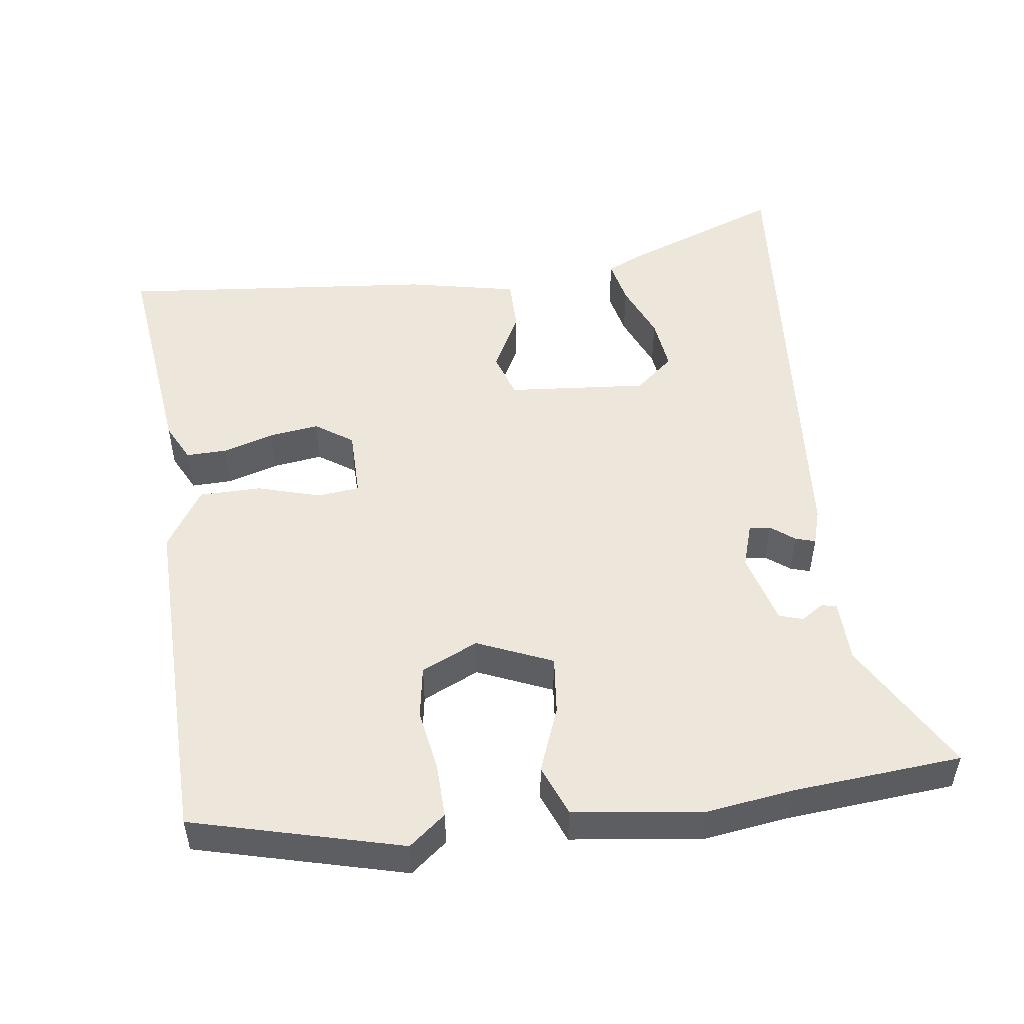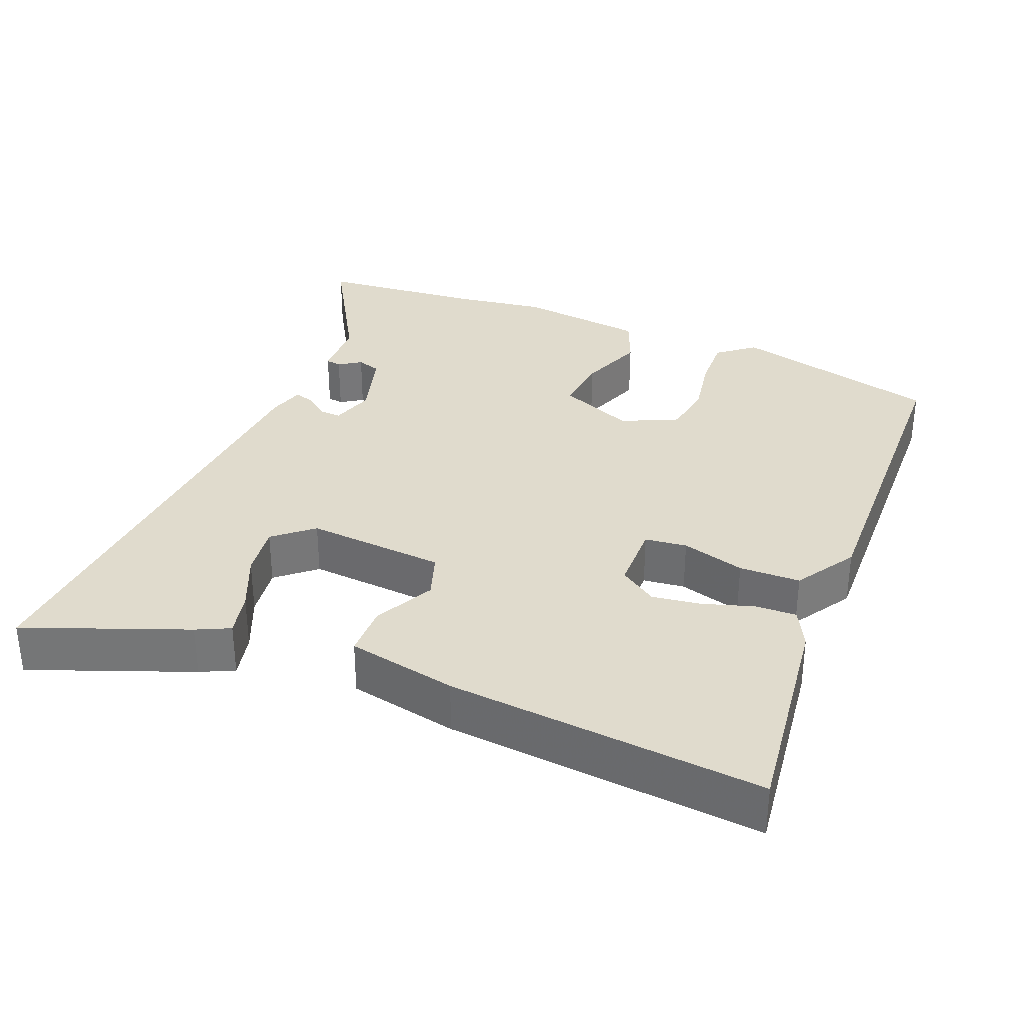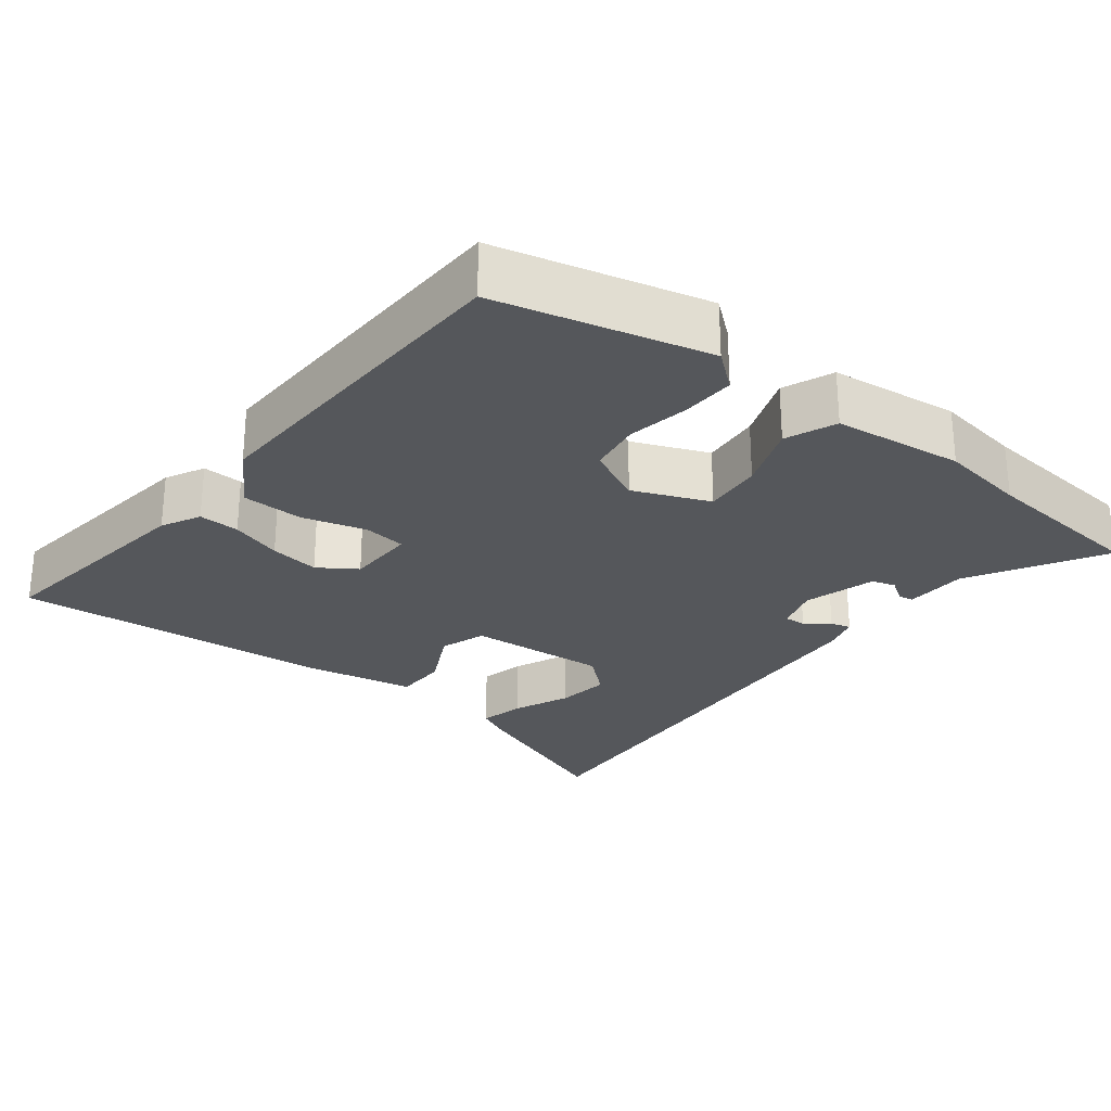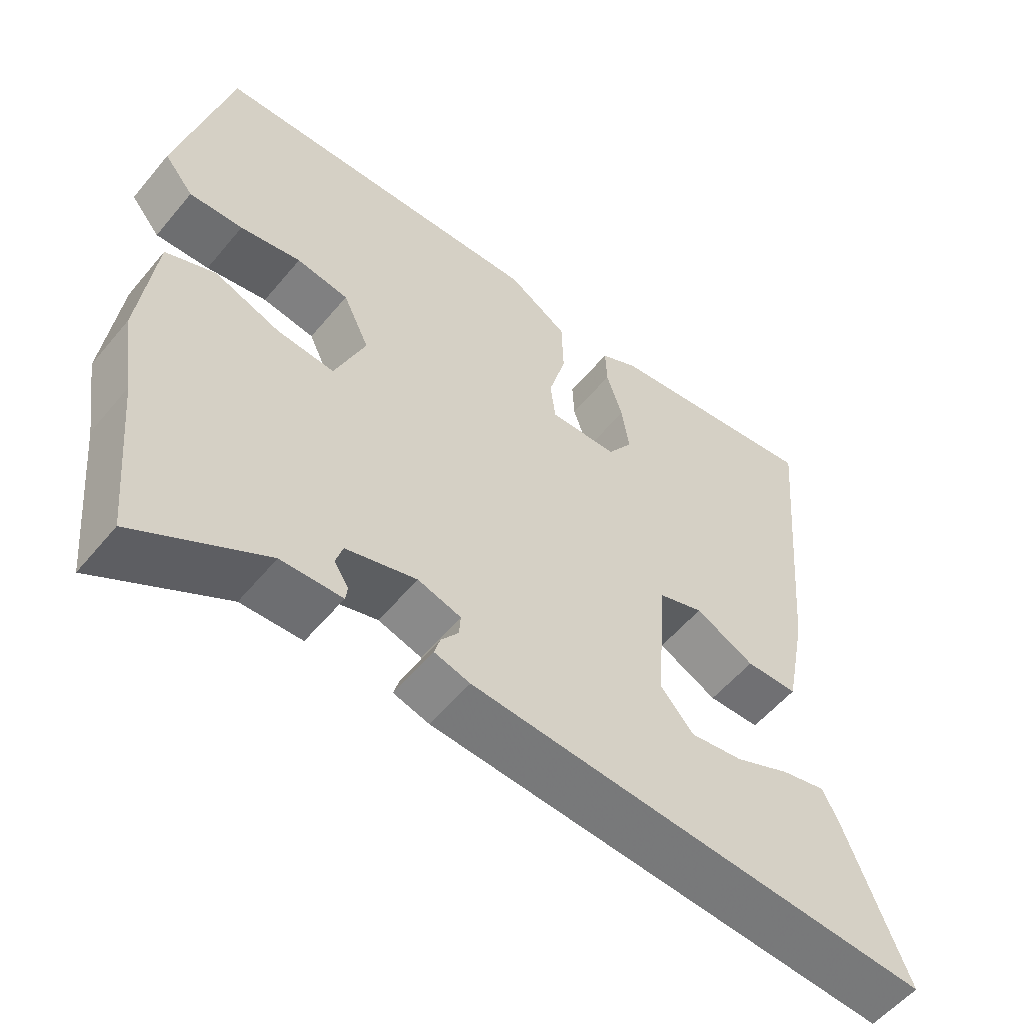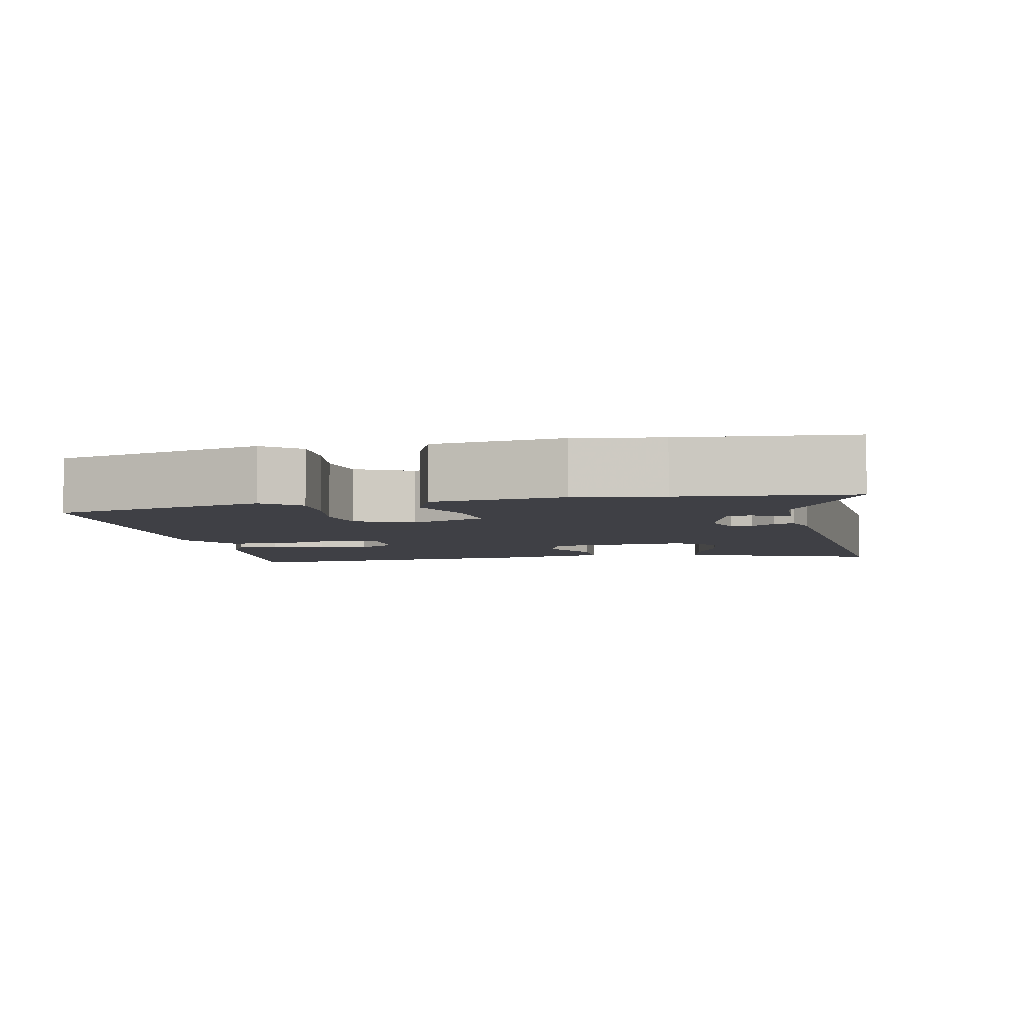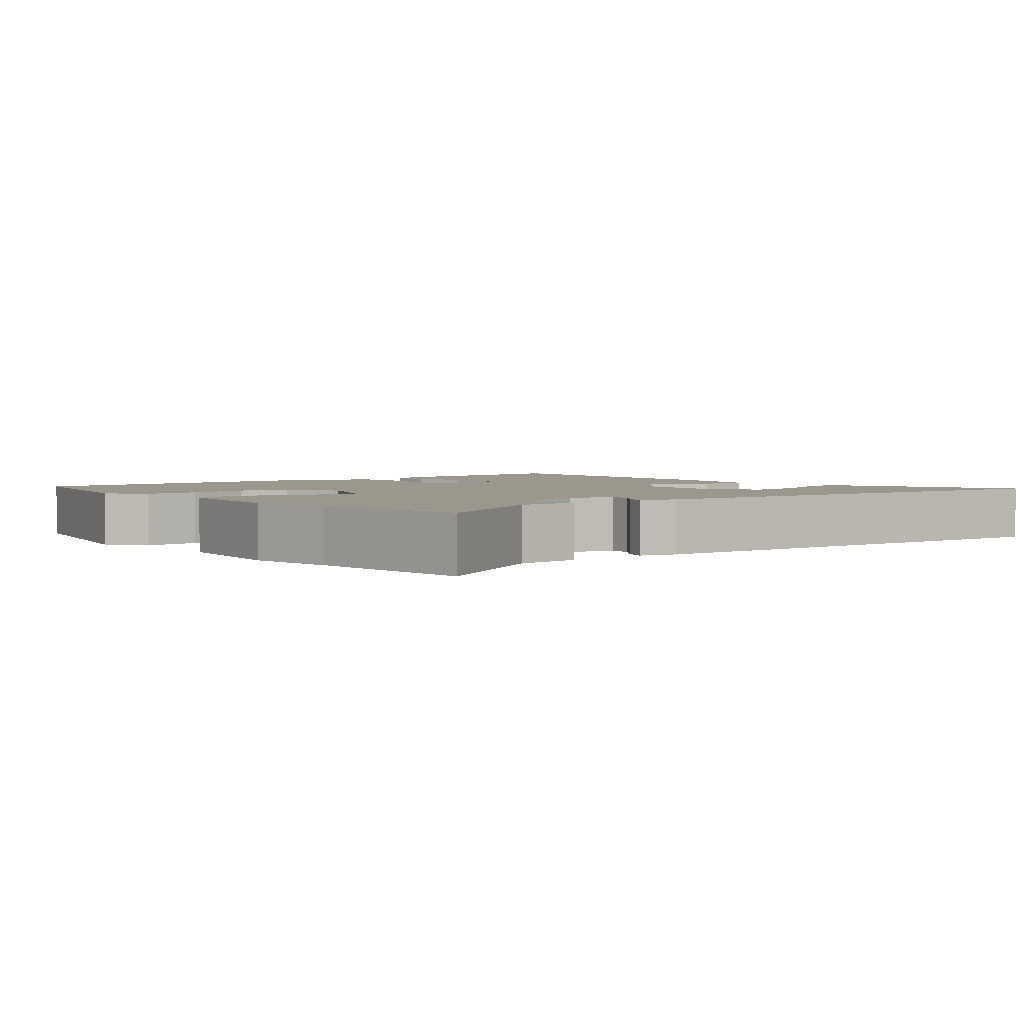
<metadata>
{"format":"obj","ext":"obj","renderer":"f3d","projection":"perspective","resolution":1024,"background":"white","views":[{"elev":51.0,"azim":83.1,"up":"+Y"},{"elev":33.2,"azim":-67.6,"up":"+Y"},{"elev":-26.9,"azim":52.1,"up":"+Y"},{"elev":-55.5,"azim":141.0,"up":"+Z"},{"elev":-5.2,"azim":102.1,"up":"+Y"},{"elev":2.8,"azim":140.8,"up":"+Y"}]}
</metadata>
<code>
v 0.516 0.07 -0.337
v 0.494 0.07 -0.565
v 0.316 0.07 -0.461
v 0.232 0.07 -0.458
v 0.229 0.07 -0.437
v 0.249 0.07 -0.407
v 0.239 0.07 -0.375
v 0.142 0.07 -0.347
v 0.083 0.07 -0.365
v 0.085 0.07 -0.394
v 0.109 0.07 -0.426
v 0.117 0.07 -0.453
v 0.068 0.07 -0.467
v -0.57 0.07 -0.511
v -0.485 0.07 -0.293
v -0.463 0.07 -0.248
v -0.402 0.07 -0.262
v -0.326 0.07 -0.295
v -0.254 0.07 -0.305
v -0.209 0.07 -0.253
v -0.223 0.07 -0.064
v -0.285 0.07 -0.043
v -0.366 0.07 -0.084
v -0.437 0.07 -0.083
v -0.466 0.07 0.066
v -0.502 0.07 0.495
v -0.204 0.07 0.456
v -0.152 0.07 0.429
v -0.154 0.07 0.374
v -0.176 0.07 0.305
v -0.186 0.07 0.238
v -0.152 0.07 0.187
v -0.059 0.07 0.185
v -0.052 0.07 0.242
v -0.076 0.07 0.328
v -0.074 0.07 0.411
v 0.008 0.07 0.462
v 0.468 0.07 0.447
v 0.538 0.07 0.163
v 0.498 0.07 0.114
v 0.425 0.07 0.117
v 0.342 0.07 0.132
v 0.271 0.07 0.121
v 0.235 0.07 0.045
v 0.277 0.07 -0.057
v 0.356 0.07 -0.05
v 0.445 0.07 -0.017
v 0.513 0.07 -0.045
v 0.534 0.07 -0.22
v 0.516 0 -0.337
v 0.494 0 -0.565
v 0.316 0 -0.461
v 0.232 0 -0.458
v 0.229 0 -0.437
v 0.249 0 -0.407
v 0.239 0 -0.375
v 0.142 0 -0.347
v 0.083 0 -0.365
v 0.085 0 -0.394
v 0.109 0 -0.426
v 0.117 0 -0.453
v 0.068 0 -0.467
v -0.57 0 -0.511
v -0.485 0 -0.293
v -0.463 0 -0.248
v -0.402 0 -0.262
v -0.326 0 -0.295
v -0.254 0 -0.305
v -0.209 0 -0.253
v -0.223 0 -0.064
v -0.285 0 -0.043
v -0.366 0 -0.084
v -0.437 0 -0.083
v -0.466 0 0.066
v -0.502 0 0.495
v -0.204 0 0.456
v -0.152 0 0.429
v -0.154 0 0.374
v -0.176 0 0.305
v -0.186 0 0.238
v -0.152 0 0.187
v -0.059 0 0.185
v -0.052 0 0.242
v -0.076 0 0.328
v -0.074 0 0.411
v 0.008 0 0.462
v 0.468 0 0.447
v 0.538 0 0.163
v 0.498 0 0.114
v 0.425 0 0.117
v 0.342 0 0.132
v 0.271 0 0.121
v 0.235 0 0.045
v 0.277 0 -0.057
v 0.356 0 -0.05
v 0.445 0 -0.017
v 0.513 0 -0.045
v 0.534 0 -0.22
f 46 47 48 49
f 45 46 49 1
f 39 40 41 42
f 39 42 43
f 38 39 43
f 37 38 43
f 34 35 36 37
f 33 34 37 43
f 32 33 43 44
f 27 28 29 30
f 27 30 31
f 26 27 31
f 25 26 31 32
f 22 23 24 25
f 21 22 25 32
f 15 16 17 18
f 15 18 19
f 14 15 19
f 13 14 19
f 10 11 12 13
f 9 10 13 19
f 8 9 19 20
f 3 4 5 6
f 3 6 7
f 45 1 2 3
f 45 3 7
f 44 45 7 8
f 21 32 44
f 8 20 21 44
f 98 97 96 95
f 50 98 95 94
f 91 90 89 88
f 92 91 88
f 92 88 87
f 92 87 86
f 86 85 84 83
f 92 86 83 82
f 93 92 82 81
f 79 78 77 76
f 80 79 76
f 80 76 75
f 81 80 75 74
f 74 73 72 71
f 81 74 71 70
f 67 66 65 64
f 68 67 64
f 68 64 63
f 68 63 62
f 62 61 60 59
f 68 62 59 58
f 69 68 58 57
f 55 54 53 52
f 56 55 52
f 52 51 50 94
f 56 52 94
f 57 56 94 93
f 93 81 70
f 93 70 69 57
f 1 50 51 2
f 2 51 52 3
f 3 52 53 4
f 4 53 54 5
f 5 54 55 6
f 6 55 56 7
f 7 56 57 8
f 8 57 58 9
f 9 58 59 10
f 10 59 60 11
f 11 60 61 12
f 12 61 62 13
f 13 62 63 14
f 14 63 64 15
f 15 64 65 16
f 16 65 66 17
f 17 66 67 18
f 18 67 68 19
f 19 68 69 20
f 20 69 70 21
f 21 70 71 22
f 22 71 72 23
f 23 72 73 24
f 24 73 74 25
f 25 74 75 26
f 26 75 76 27
f 27 76 77 28
f 28 77 78 29
f 29 78 79 30
f 30 79 80 31
f 31 80 81 32
f 32 81 82 33
f 33 82 83 34
f 34 83 84 35
f 35 84 85 36
f 36 85 86 37
f 37 86 87 38
f 38 87 88 39
f 39 88 89 40
f 40 89 90 41
f 41 90 91 42
f 42 91 92 43
f 43 92 93 44
f 44 93 94 45
f 45 94 95 46
f 46 95 96 47
f 47 96 97 48
f 48 97 98 49
f 49 98 50 1

</code>
